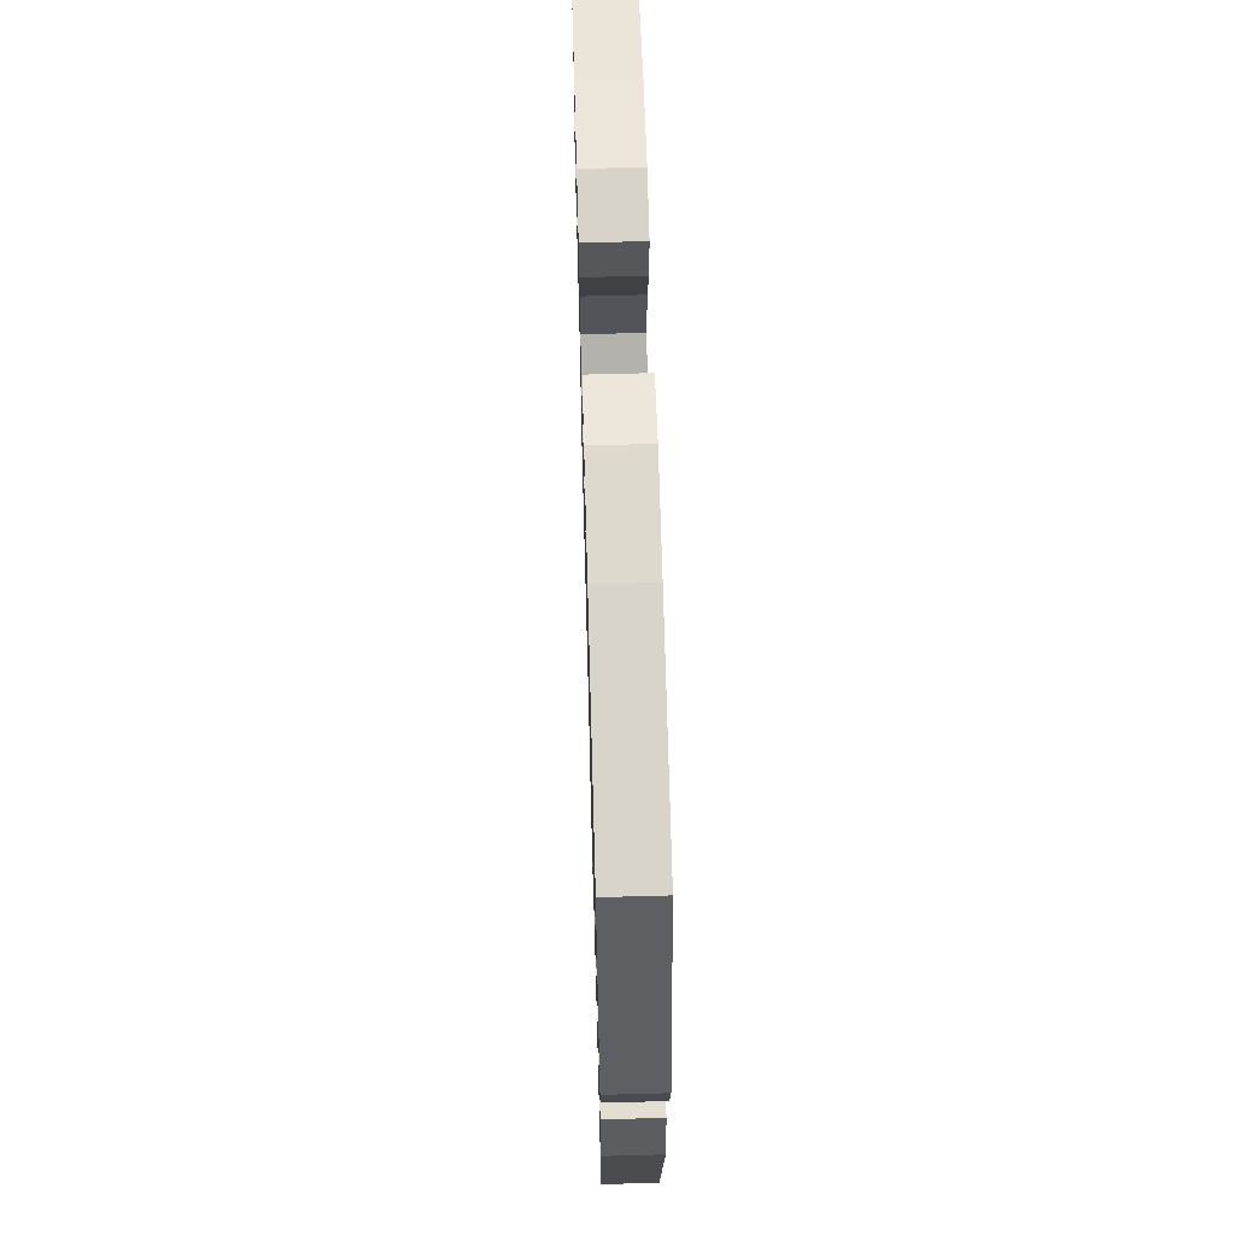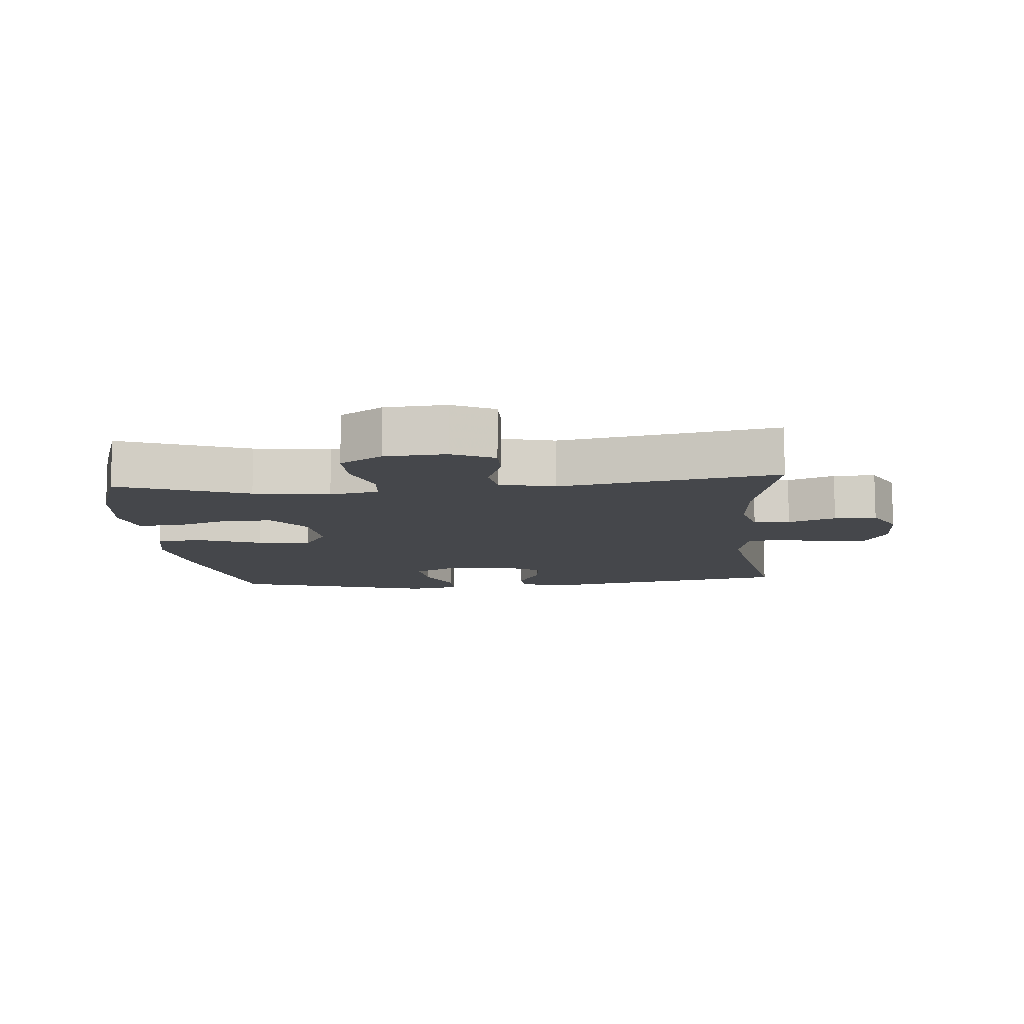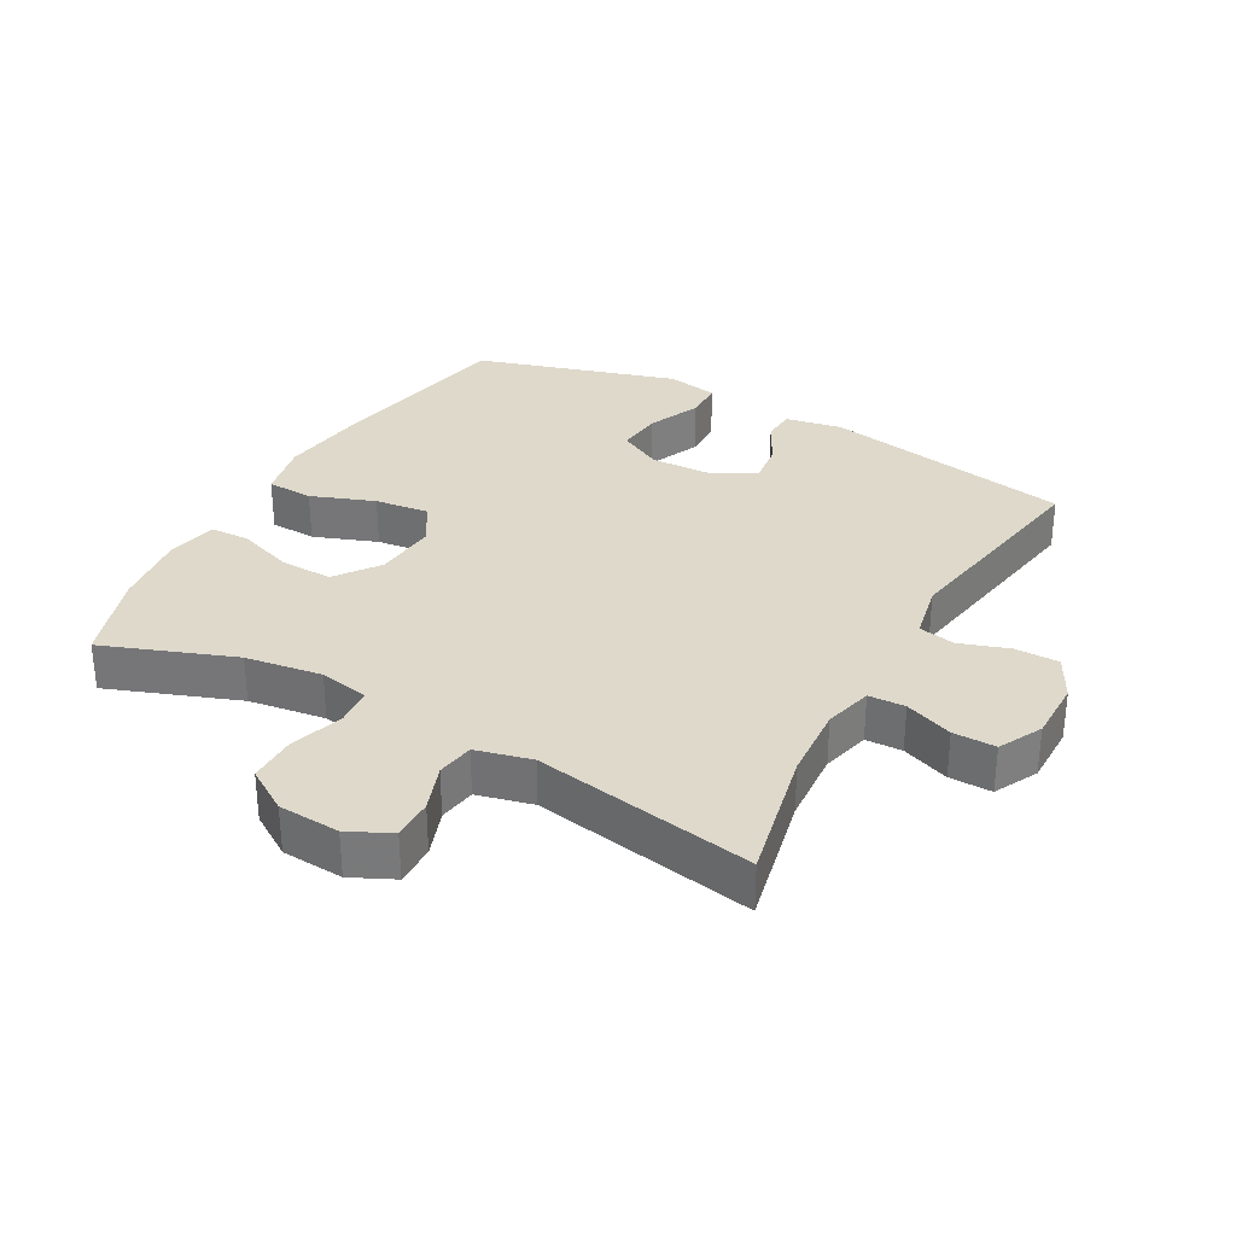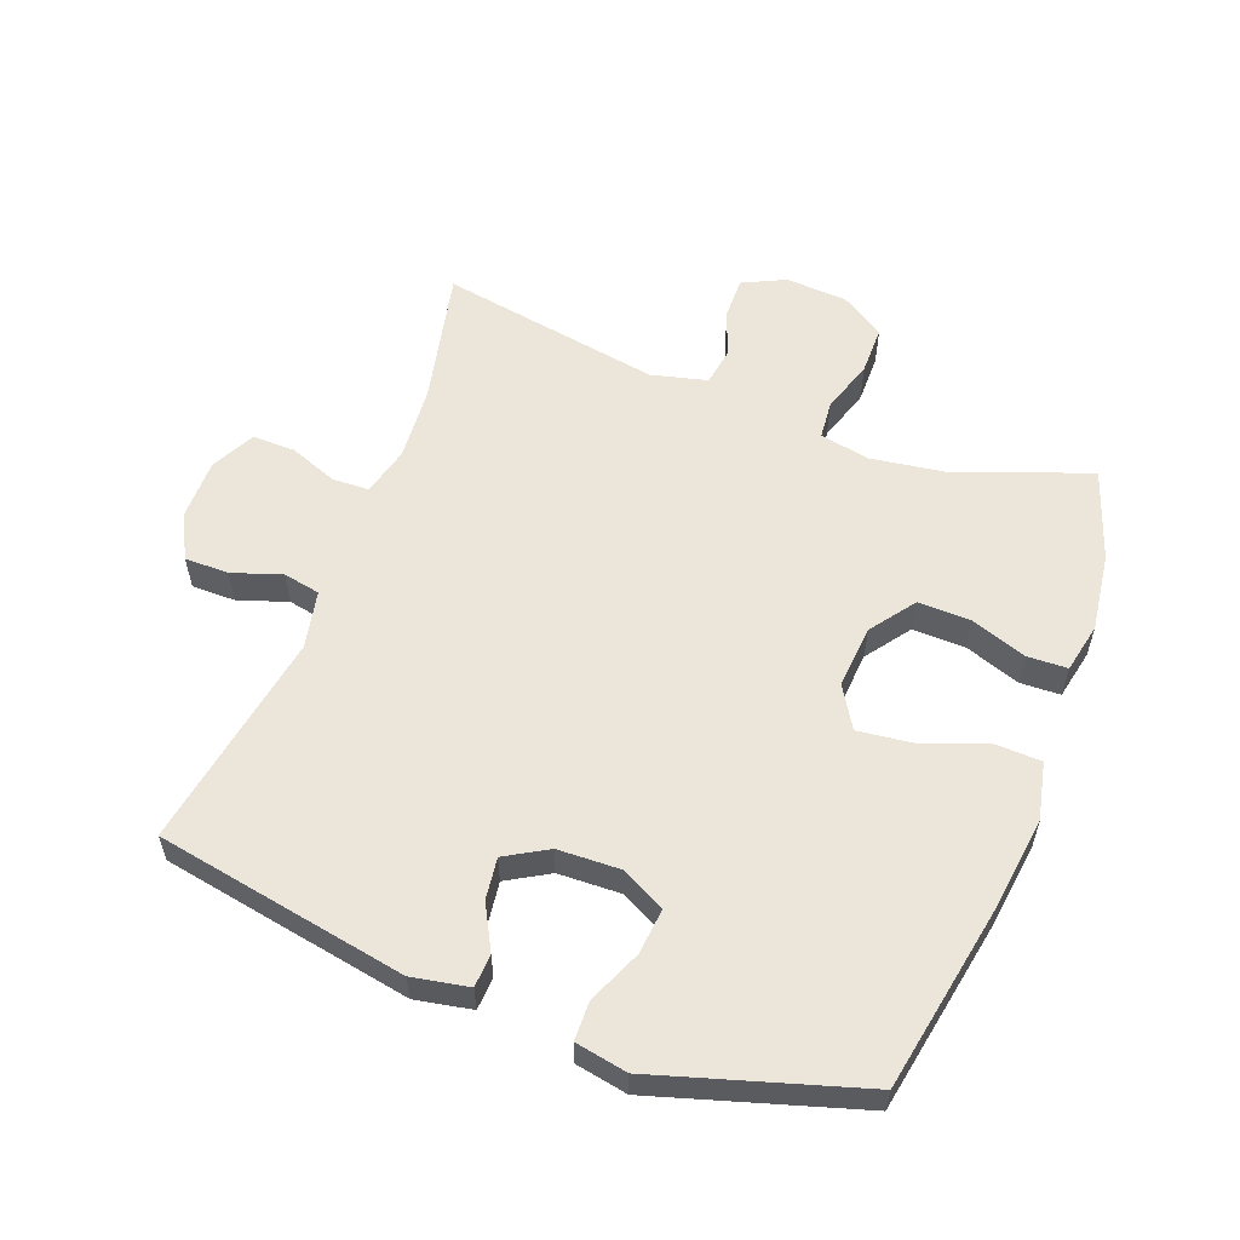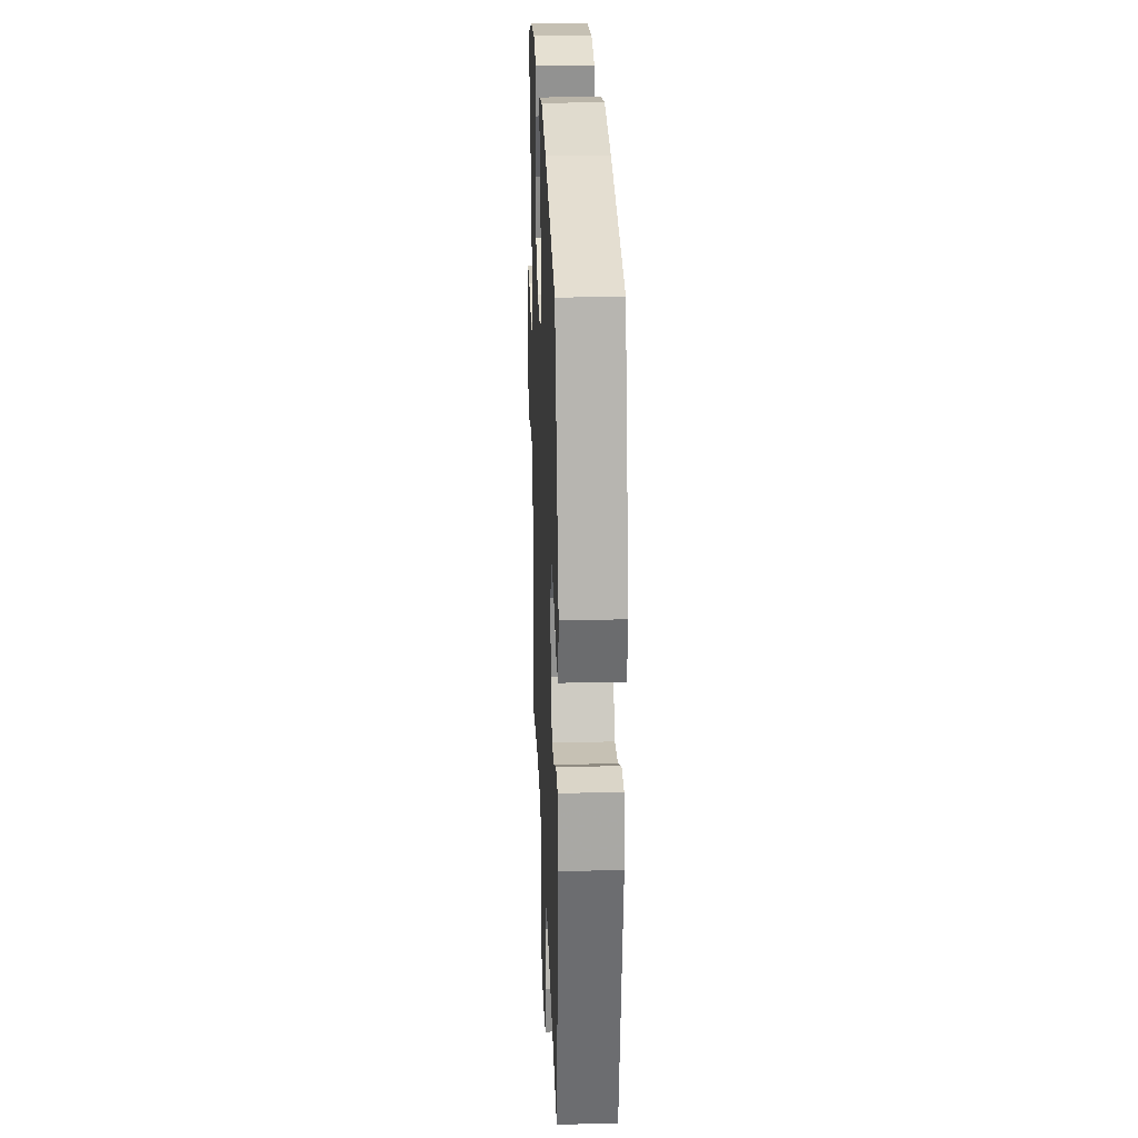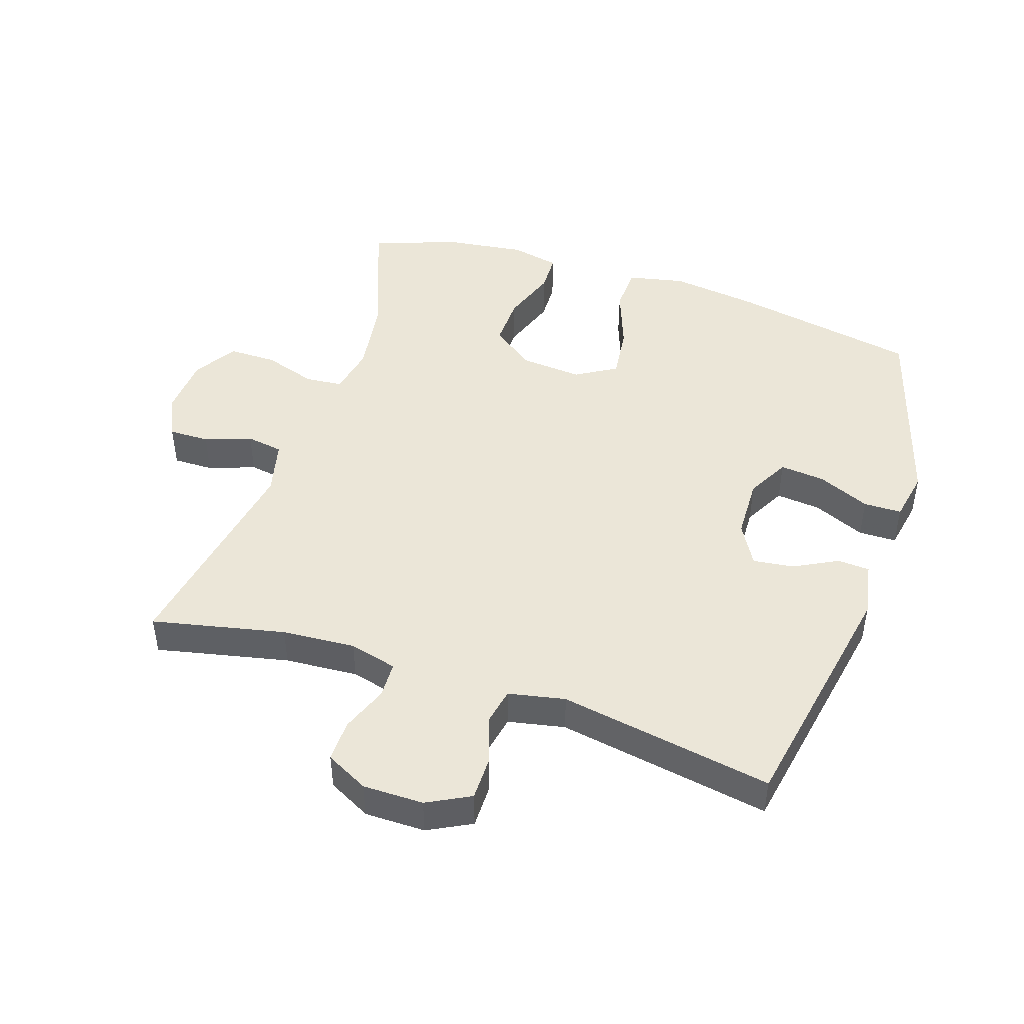
<metadata>
{"format":"obj","ext":"obj","renderer":"f3d","projection":"perspective","resolution":1024,"background":"white","views":[{"elev":64.6,"azim":-91.6,"up":"+Z"},{"elev":-10.4,"azim":95.2,"up":"+Y"},{"elev":31.8,"azim":119.0,"up":"+Y"},{"elev":57.4,"azim":-69.4,"up":"+Y"},{"elev":25.8,"azim":-92.2,"up":"+Z"},{"elev":46.3,"azim":-161.6,"up":"+Y"}]}
</metadata>
<code>
v -0.5 0.07 -0.5
v -0.57 0.07 -0.118
v -0.554 0.07 -0.032
v -0.504 0.07 -0.029
v -0.436 0.07 -0.065
v -0.373 0.07 -0.073
v -0.336 0.07 -0.009
v -0.333 0.07 0.087
v -0.368 0.07 0.153
v -0.438 0.07 0.146
v -0.519 0.07 0.111
v -0.578 0.07 0.112
v -0.593 0.07 0.191
v -0.5 0.07 0.5
v -0.211 0.07 0.554
v -0.074 0.07 0.572
v 0.014 0.07 0.553
v 0.017 0.07 0.482
v -0.019 0.07 0.385
v -0.029 0.07 0.302
v 0.034 0.07 0.264
v 0.13 0.07 0.272
v 0.197 0.07 0.321
v 0.195 0.07 0.401
v 0.165 0.07 0.486
v 0.167 0.07 0.547
v 0.243 0.07 0.563
v 0.362 0.07 0.547
v 0.5 0.07 0.5
v 0.426 0.07 0.301
v 0.409 0.07 0.184
v 0.424 0.07 0.108
v 0.482 0.07 0.103
v 0.563 0.07 0.129
v 0.637 0.07 0.129
v 0.679 0.07 0.063
v 0.685 0.07 -0.031
v 0.654 0.07 -0.096
v 0.591 0.07 -0.095
v 0.519 0.07 -0.069
v 0.462 0.07 -0.078
v 0.441 0.07 -0.163
v 0.5 0.07 -0.5
v 0.294 0.07 -0.455
v 0.18 0.07 -0.447
v 0.106 0.07 -0.466
v 0.104 0.07 -0.522
v 0.132 0.07 -0.595
v 0.133 0.07 -0.66
v 0.067 0.07 -0.694
v -0.027 0.07 -0.694
v -0.094 0.07 -0.659
v -0.094 0.07 -0.592
v -0.069 0.07 -0.517
v -0.08 0.07 -0.461
v -0.168 0.07 -0.443
v -0.5 0 -0.5
v -0.57 0 -0.118
v -0.554 0 -0.032
v -0.504 0 -0.029
v -0.436 0 -0.065
v -0.373 0 -0.073
v -0.336 0 -0.009
v -0.333 0 0.087
v -0.368 0 0.153
v -0.438 0 0.146
v -0.519 0 0.111
v -0.578 0 0.112
v -0.593 0 0.191
v -0.5 0 0.5
v -0.211 0 0.554
v -0.074 0 0.572
v 0.014 0 0.553
v 0.017 0 0.482
v -0.019 0 0.385
v -0.029 0 0.302
v 0.034 0 0.264
v 0.13 0 0.272
v 0.197 0 0.321
v 0.195 0 0.401
v 0.165 0 0.486
v 0.167 0 0.547
v 0.243 0 0.563
v 0.362 0 0.547
v 0.5 0 0.5
v 0.426 0 0.301
v 0.409 0 0.184
v 0.424 0 0.108
v 0.482 0 0.103
v 0.563 0 0.129
v 0.637 0 0.129
v 0.679 0 0.063
v 0.685 0 -0.031
v 0.654 0 -0.096
v 0.591 0 -0.095
v 0.519 0 -0.069
v 0.462 0 -0.078
v 0.441 0 -0.163
v 0.5 0 -0.5
v 0.294 0 -0.455
v 0.18 0 -0.447
v 0.106 0 -0.466
v 0.104 0 -0.522
v 0.132 0 -0.595
v 0.133 0 -0.66
v 0.067 0 -0.694
v -0.027 0 -0.694
v -0.094 0 -0.659
v -0.094 0 -0.592
v -0.069 0 -0.517
v -0.08 0 -0.461
v -0.168 0 -0.443
f 52 53 54
f 51 52 54
f 50 51 54
f 49 50 54
f 48 49 54
f 47 48 54
f 46 47 54 55
f 45 46 55 56
f 42 43 44
f 41 42 44 45
f 38 39 40
f 37 38 40
f 36 37 40
f 35 36 40
f 34 35 40
f 33 34 40
f 32 33 40 41
f 28 29 30
f 27 28 30
f 26 27 30
f 25 26 30
f 24 25 30
f 23 24 30 31
f 22 23 31 32
f 17 18 19
f 16 17 19
f 15 16 19
f 14 15 19
f 13 14 19
f 12 13 19
f 11 12 19
f 10 11 19
f 9 10 19 20
f 8 9 20 21
f 3 4 5
f 2 3 5
f 1 2 5
f 56 1 5
f 56 5 6
f 41 45 56
f 32 41 56
f 22 32 56
f 21 22 56
f 8 21 56
f 7 8 56
f 6 7 56
f 110 109 108
f 110 108 107
f 110 107 106
f 110 106 105
f 110 105 104
f 110 104 103
f 111 110 103 102
f 112 111 102 101
f 100 99 98
f 101 100 98 97
f 96 95 94
f 96 94 93
f 96 93 92
f 96 92 91
f 96 91 90
f 96 90 89
f 97 96 89 88
f 86 85 84
f 86 84 83
f 86 83 82
f 86 82 81
f 86 81 80
f 87 86 80 79
f 88 87 79 78
f 75 74 73
f 75 73 72
f 75 72 71
f 75 71 70
f 75 70 69
f 75 69 68
f 75 68 67
f 75 67 66
f 76 75 66 65
f 77 76 65 64
f 61 60 59
f 61 59 58
f 61 58 57
f 61 57 112
f 62 61 112
f 112 101 97
f 112 97 88
f 112 88 78
f 112 78 77
f 112 77 64
f 112 64 63
f 112 63 62
f 1 57 58 2
f 2 58 59 3
f 3 59 60 4
f 4 60 61 5
f 5 61 62 6
f 6 62 63 7
f 7 63 64 8
f 8 64 65 9
f 9 65 66 10
f 10 66 67 11
f 11 67 68 12
f 12 68 69 13
f 13 69 70 14
f 14 70 71 15
f 15 71 72 16
f 16 72 73 17
f 17 73 74 18
f 18 74 75 19
f 19 75 76 20
f 20 76 77 21
f 21 77 78 22
f 22 78 79 23
f 23 79 80 24
f 24 80 81 25
f 25 81 82 26
f 26 82 83 27
f 27 83 84 28
f 28 84 85 29
f 29 85 86 30
f 30 86 87 31
f 31 87 88 32
f 32 88 89 33
f 33 89 90 34
f 34 90 91 35
f 35 91 92 36
f 36 92 93 37
f 37 93 94 38
f 38 94 95 39
f 39 95 96 40
f 40 96 97 41
f 41 97 98 42
f 42 98 99 43
f 43 99 100 44
f 44 100 101 45
f 45 101 102 46
f 46 102 103 47
f 47 103 104 48
f 48 104 105 49
f 49 105 106 50
f 50 106 107 51
f 51 107 108 52
f 52 108 109 53
f 53 109 110 54
f 54 110 111 55
f 55 111 112 56
f 56 112 57 1

</code>
